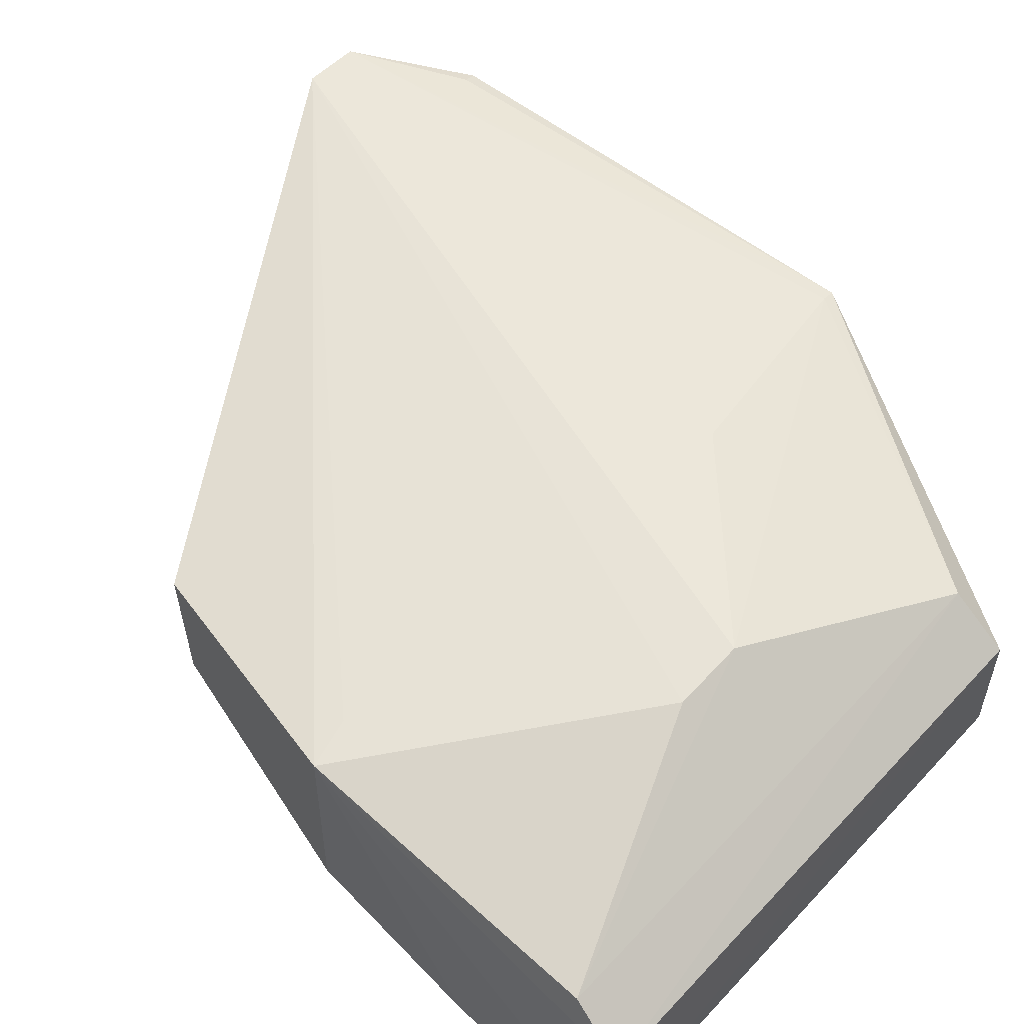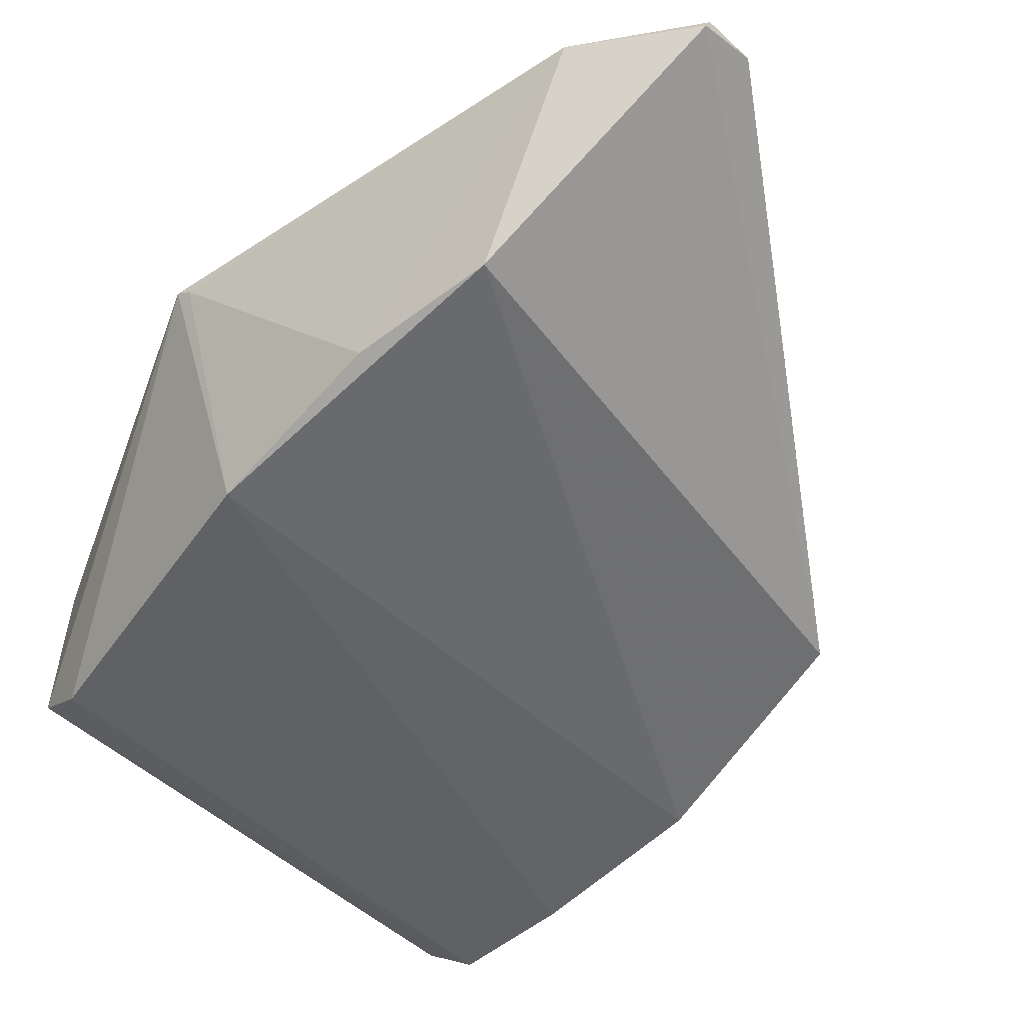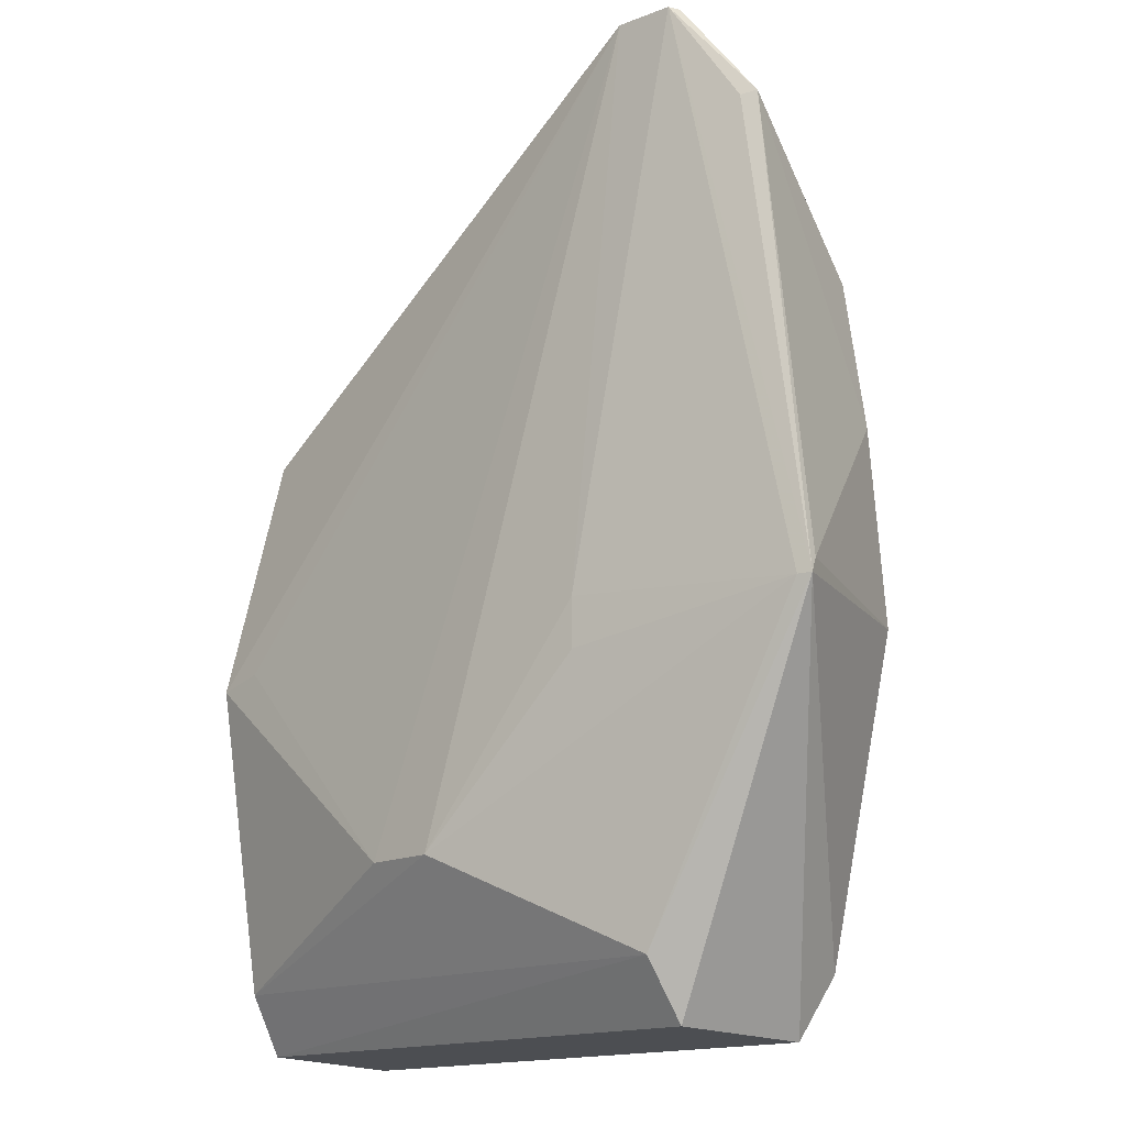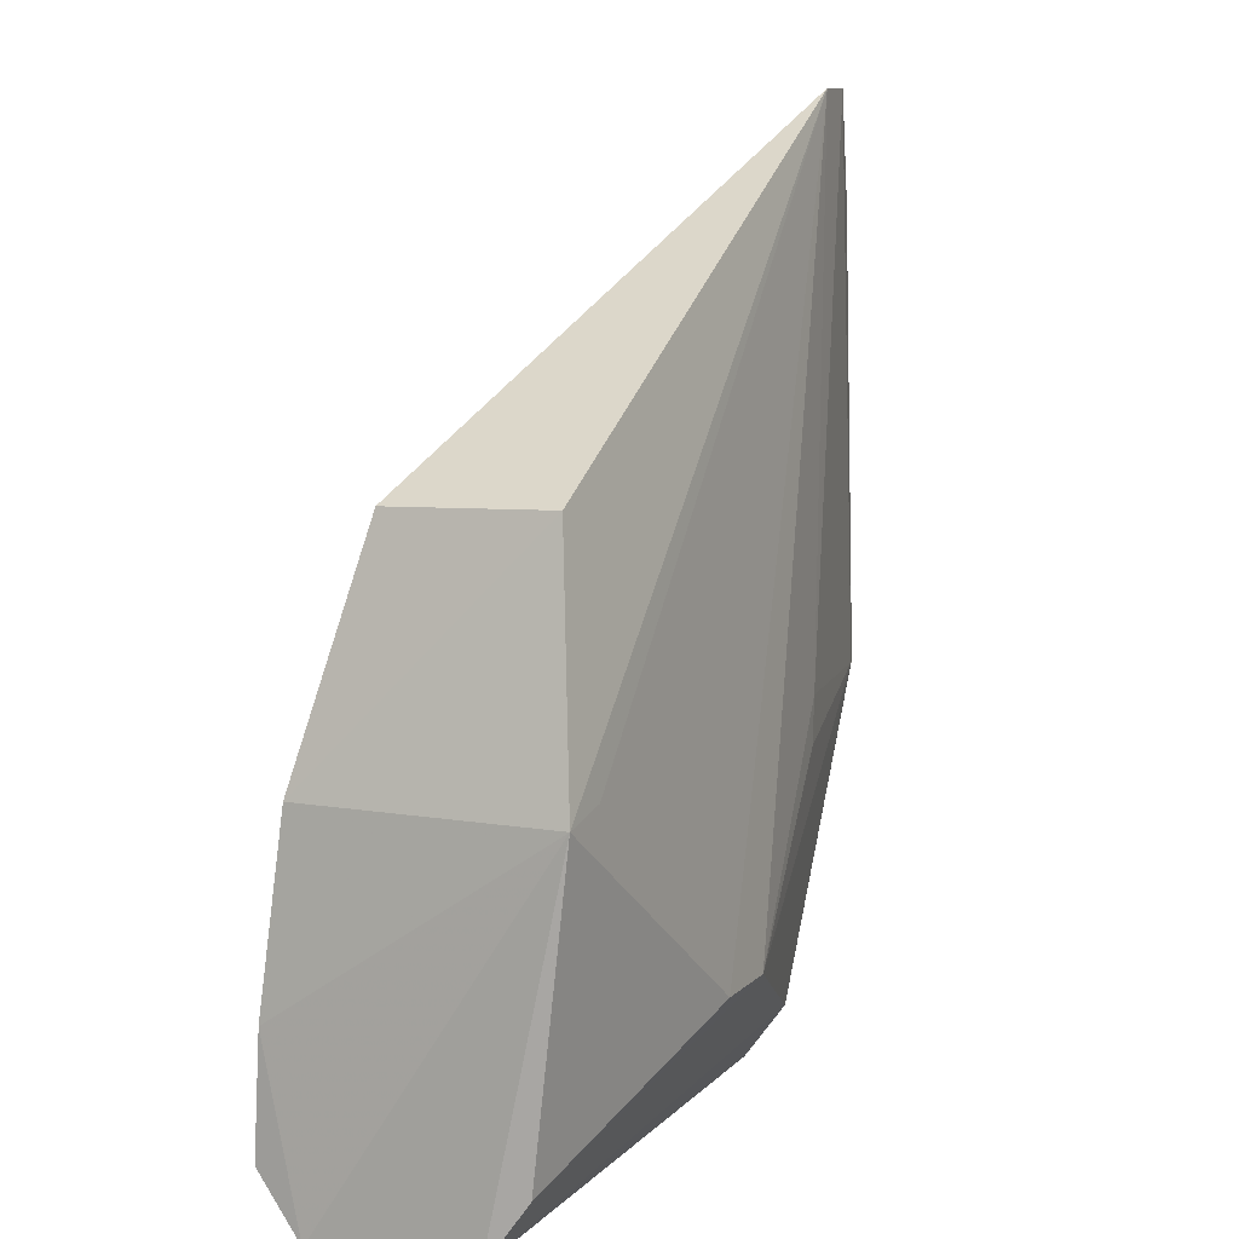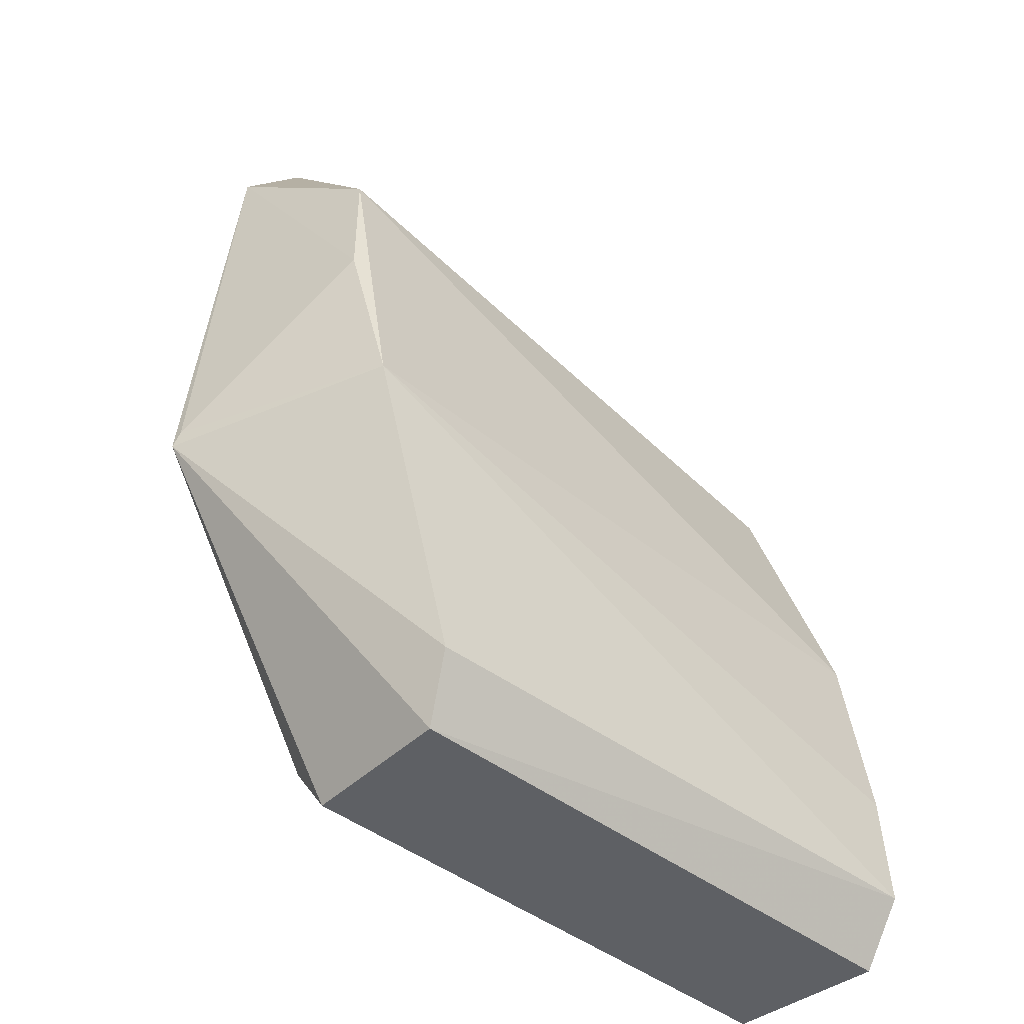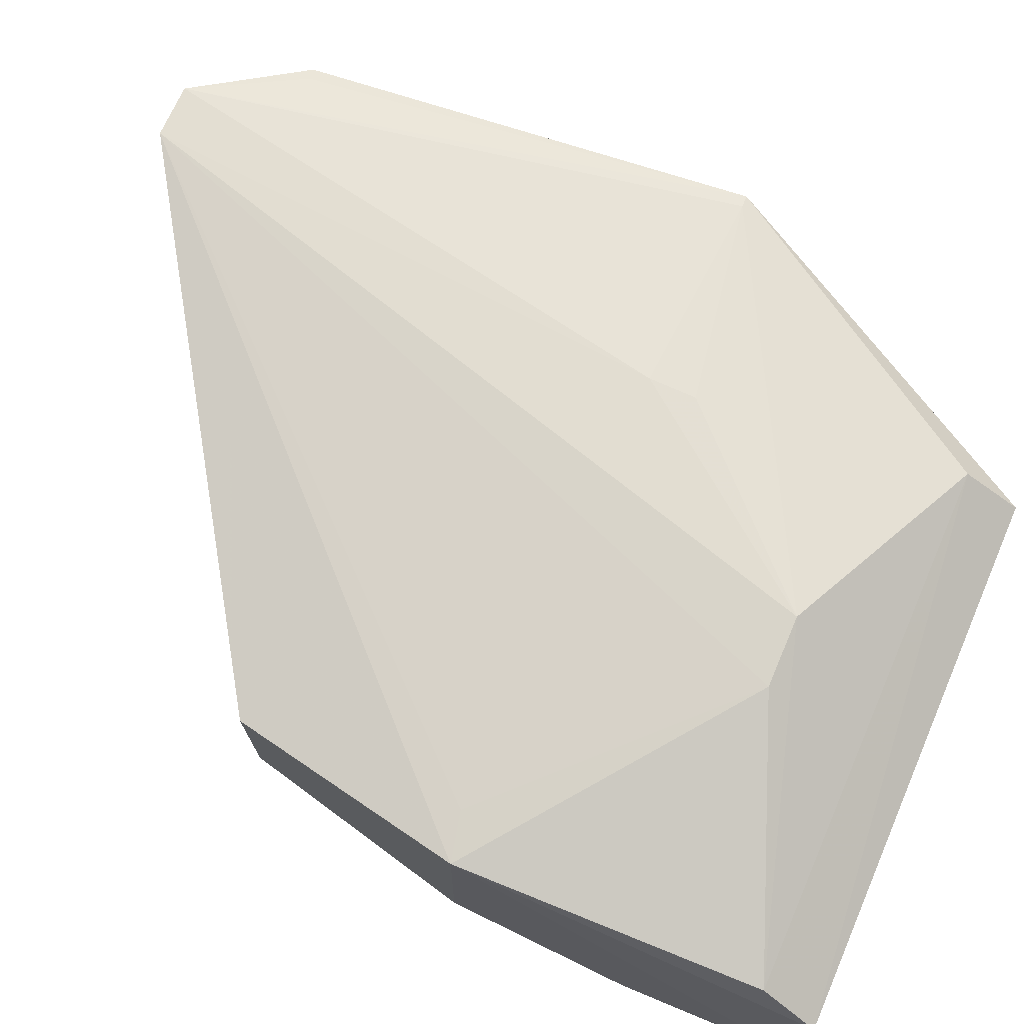
<metadata>
{"format":"obj","ext":"obj","renderer":"f3d","projection":"perspective","resolution":1024,"background":"white","views":[{"elev":61.4,"azim":-47.1,"up":"+Z"},{"elev":-47.2,"azim":132.3,"up":"+Z"},{"elev":-15.3,"azim":44.9,"up":"+Y"},{"elev":10.2,"azim":-64.6,"up":"+Y"},{"elev":-44.3,"azim":138.3,"up":"+Y"},{"elev":74.5,"azim":-66.7,"up":"+Z"}]}
</metadata>
<code>
v 0.01494 0.1449 0.07106
v 0.02113 0.1178 0.06961
v 0.01684 0.1179 0.05903
v -0.01493 0.1178 0.05995
v -0.01452 0.1178 0.07201
v 0.01225 0.09986 0.06041
v 0.01702 0.1336 0.06172
v 0.001654 0.1079 0.07307
v -0.01223 0.1293 0.07062
v 0.01296 0.1028 0.05869
v -0.01518 0.09984 0.06054
v -0.01252 0.129 0.06283
v 0.0189 0.1399 0.06971
v 0.01756 0.1267 0.06099
v 0.009794 0.1184 0.07207
v 0.01222 0.1449 0.07137
v 0.0121 0.1001 0.0679
v -0.01513 0.1028 0.05837
v -0.01525 0.1087 0.05879
v -0.01446 0.1001 0.06811
v 0.01519 0.1449 0.07054
v 0.01823 0.1398 0.0701
v 0.02101 0.1185 0.06923
v 0.009789 0.116 0.07203
v 0.02049 0.1178 0.06982
v -0.001808 0.1079 0.07302
v 0.01205 0.103 0.06994
v -0.01216 0.1184 0.07209
v -0.01395 0.103 0.07005
f 7 3 4
f 9 4 5
f 10 3 2
f 10 2 6
f 12 7 4
f 12 4 9
f 14 3 7
f 14 7 13
f 16 9 5
f 16 12 9
f 16 15 1
f 16 8 15
f 17 6 2
f 17 11 6
f 18 3 10
f 18 10 6
f 18 6 11
f 19 11 5
f 19 5 4
f 19 18 11
f 19 4 3
f 19 3 18
f 20 5 11
f 20 11 17
f 21 13 7
f 21 1 13
f 21 16 1
f 21 7 12
f 21 12 16
f 22 13 1
f 22 1 2
f 22 2 13
f 23 2 3
f 23 3 14
f 23 14 13
f 23 13 2
f 24 15 8
f 25 2 1
f 25 1 15
f 25 15 24
f 25 24 8
f 26 8 16
f 27 20 17
f 27 25 8
f 27 17 2
f 27 2 25
f 28 26 16
f 28 16 5
f 28 5 26
f 29 8 26
f 29 27 8
f 29 20 27
f 29 26 5
f 29 5 20

</code>
